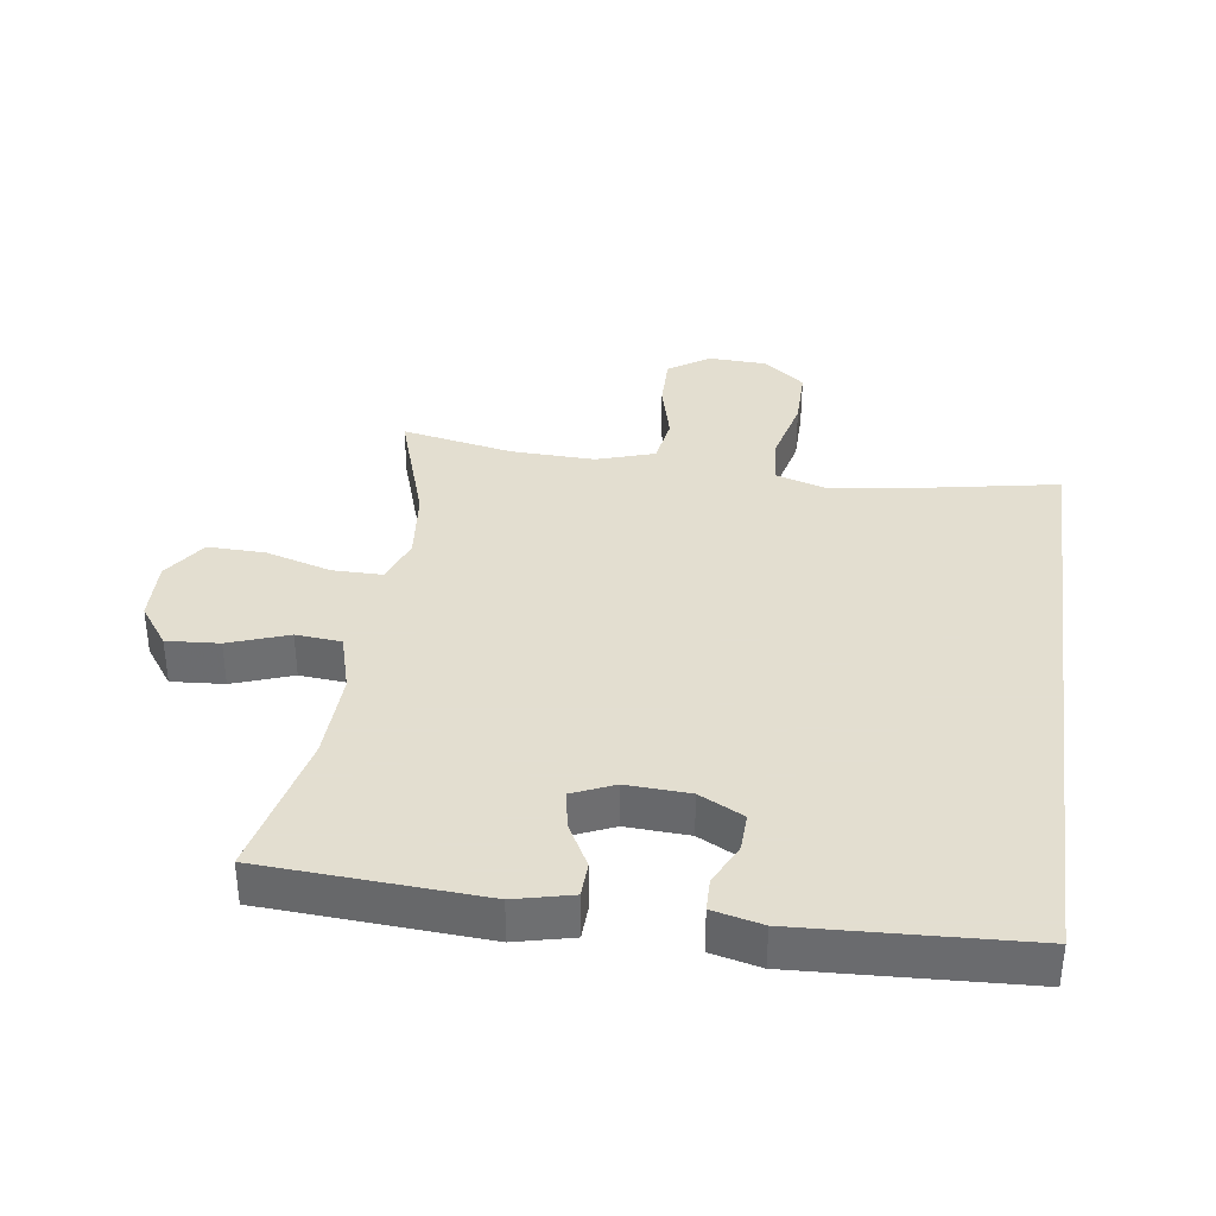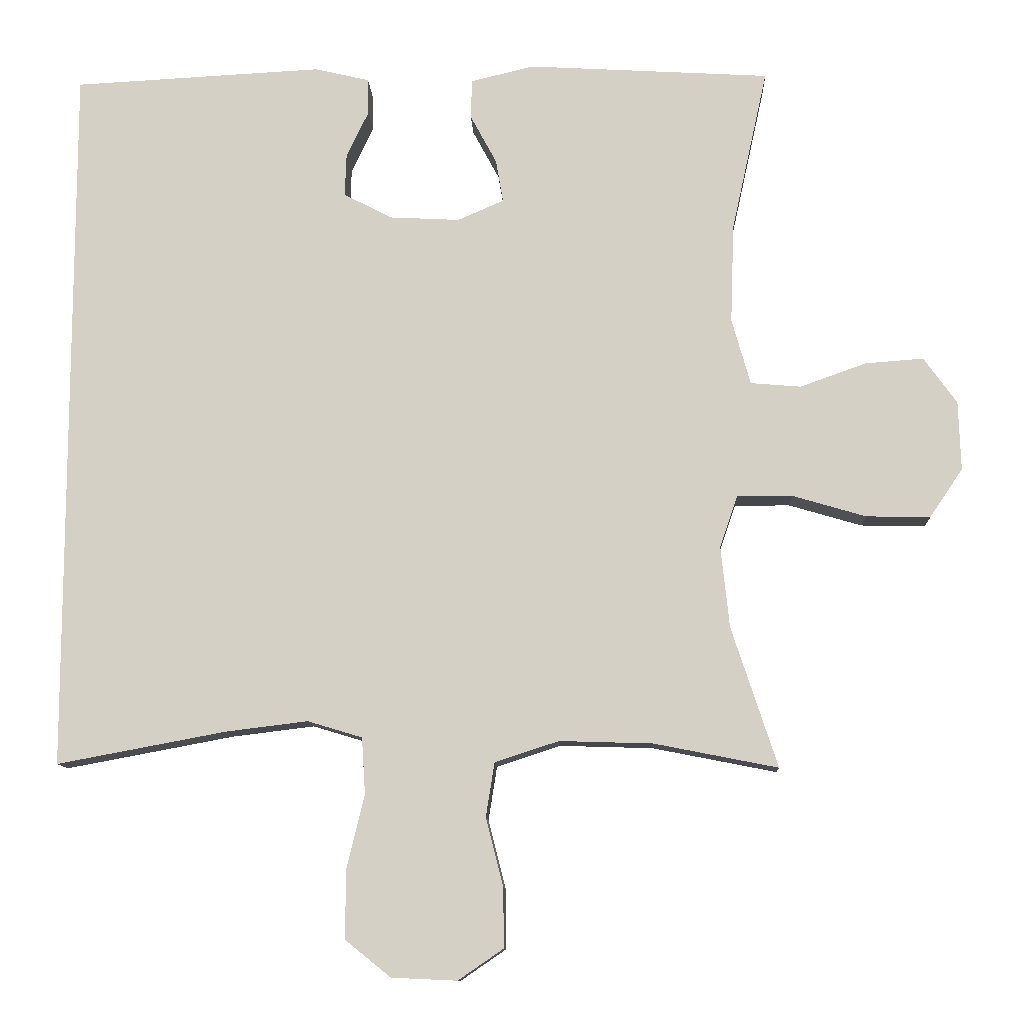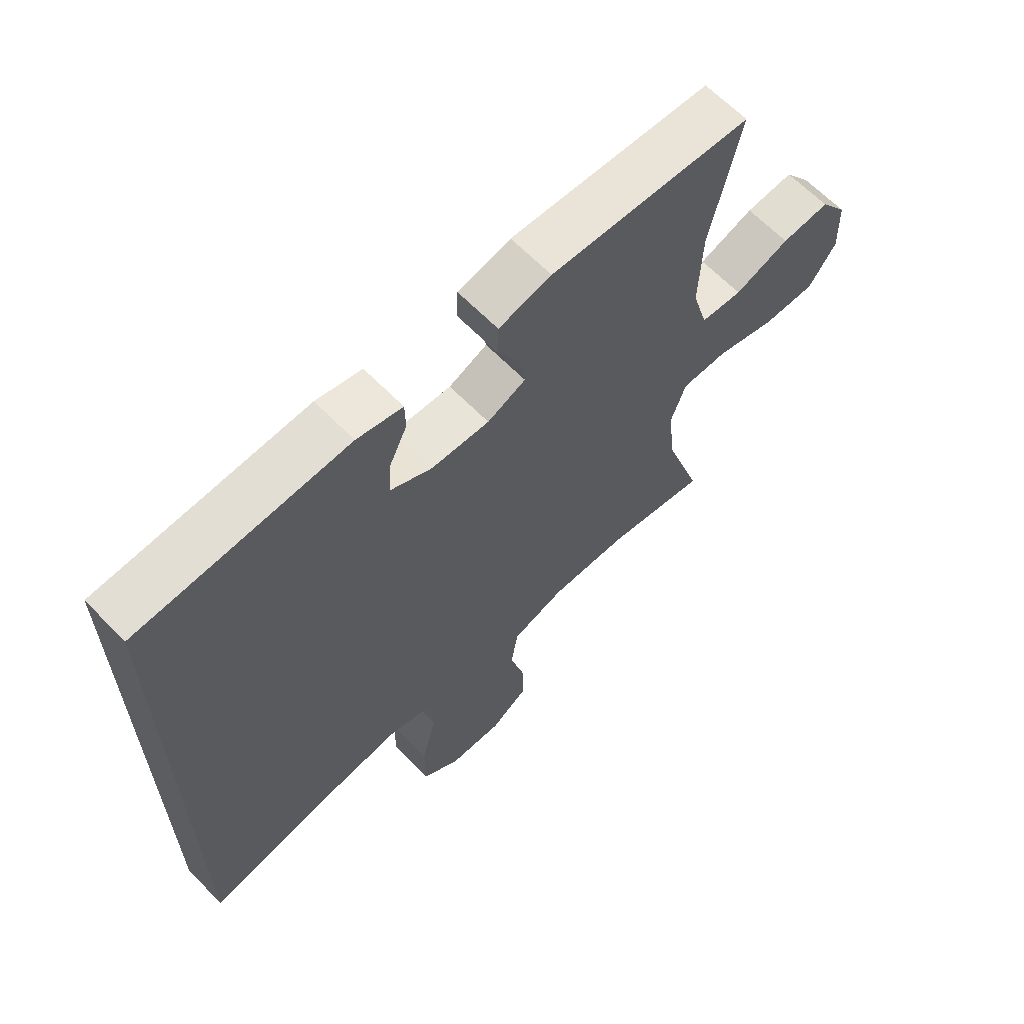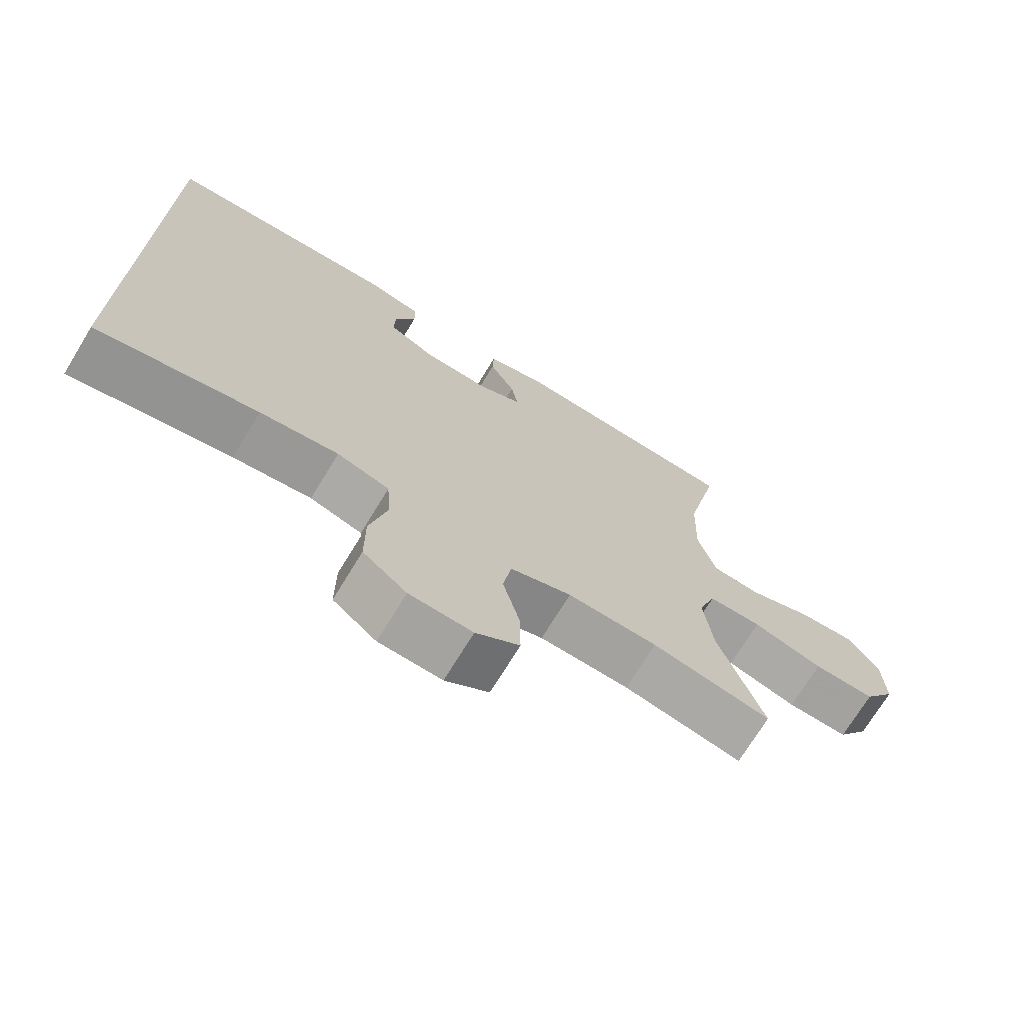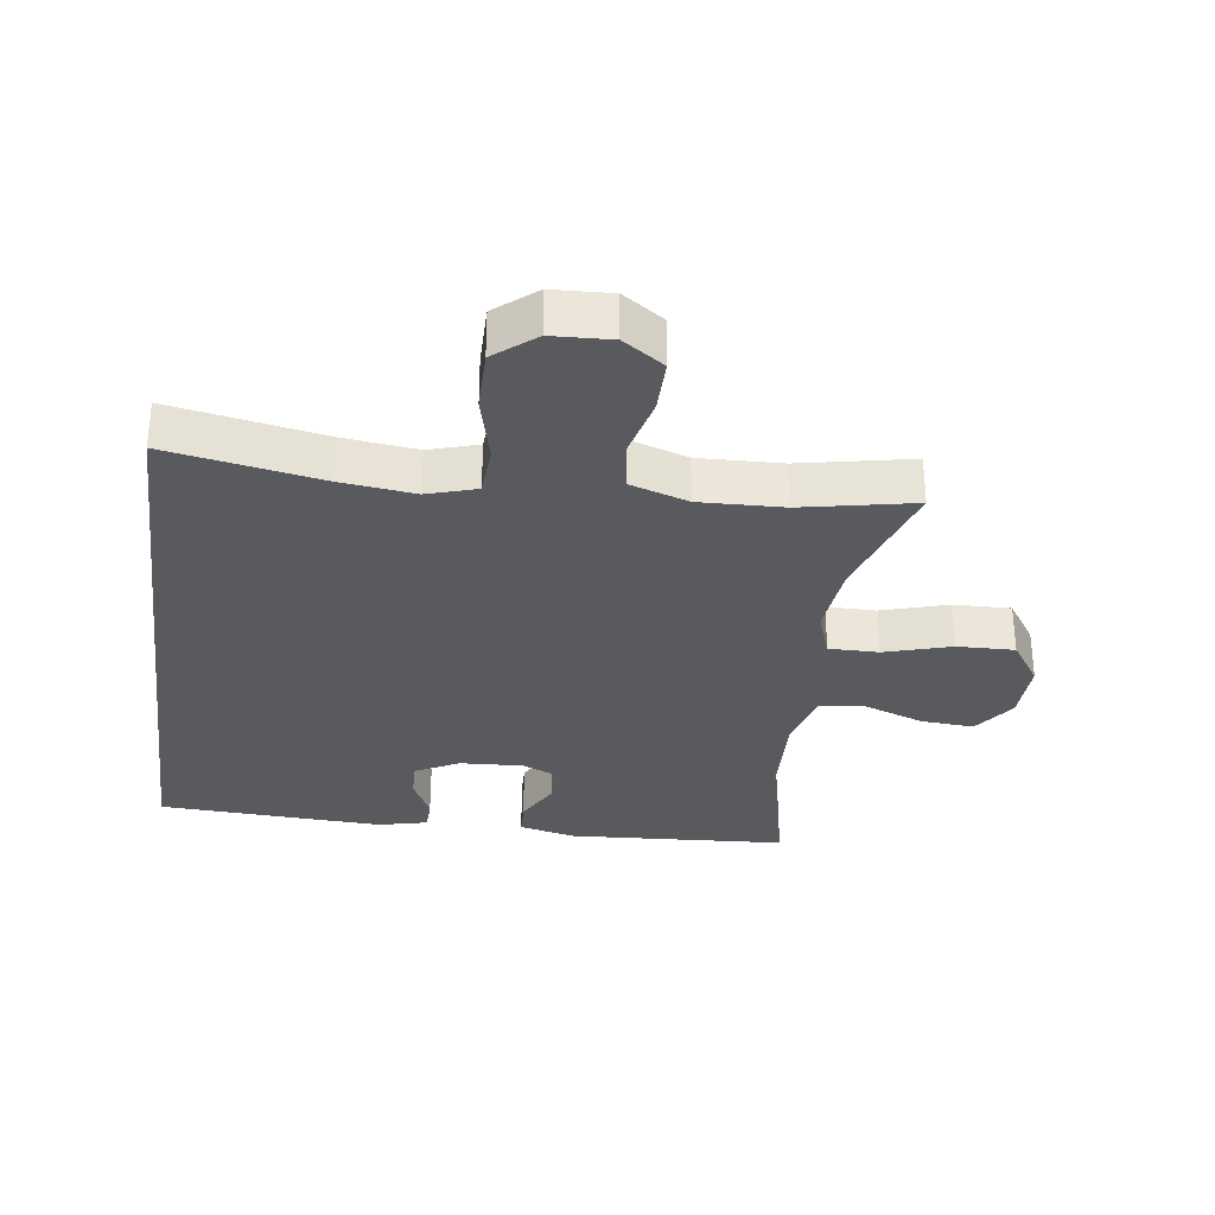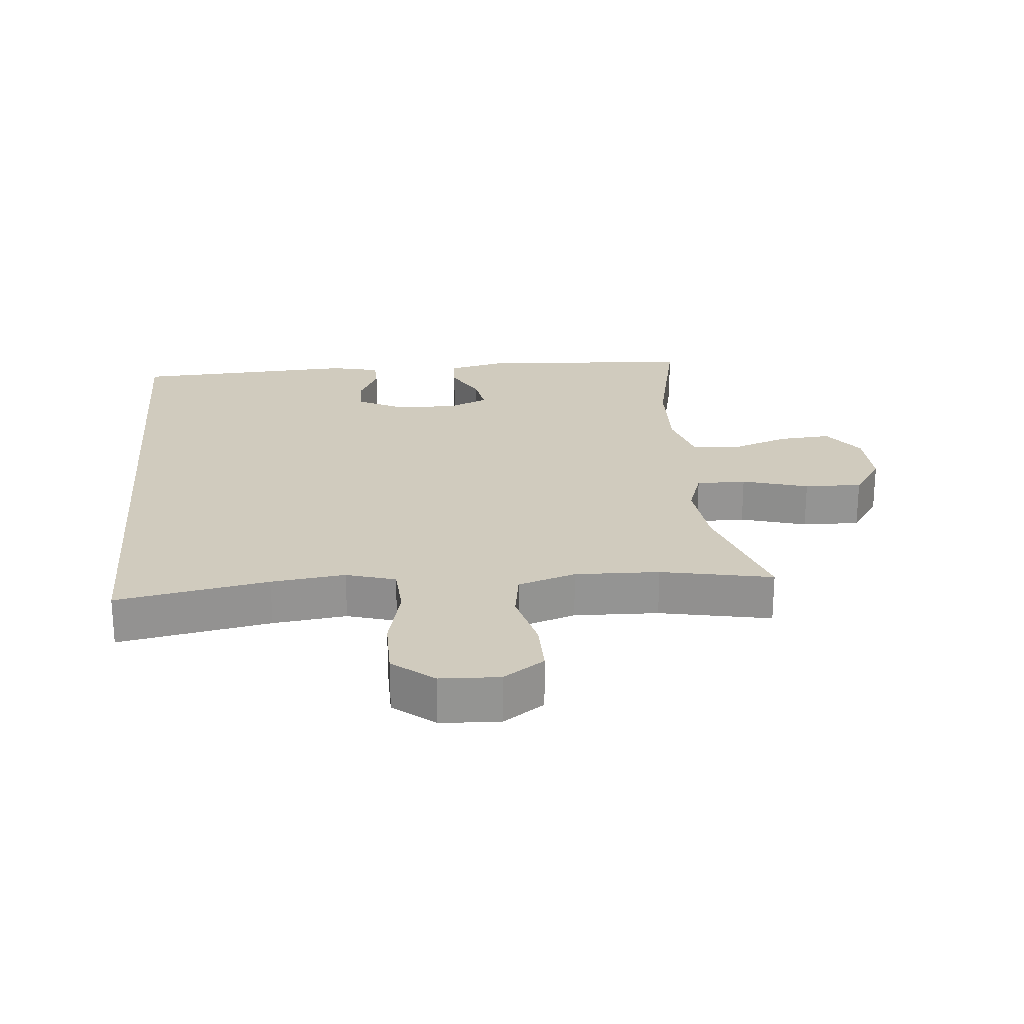
<metadata>
{"format":"obj","ext":"obj","renderer":"f3d","projection":"perspective","resolution":1024,"background":"white","views":[{"elev":35.9,"azim":8.1,"up":"+Y"},{"elev":-10.8,"azim":-177.5,"up":"+Z"},{"elev":64.3,"azim":135.8,"up":"+Z"},{"elev":-71.8,"azim":148.6,"up":"+Z"},{"elev":-31.7,"azim":172.4,"up":"+Y"},{"elev":23.3,"azim":174.8,"up":"+Y"}]}
</metadata>
<code>
v -0.5 0.07 0.5
v -0.163 0.07 0.52
v -0.075 0.07 0.499
v -0.073 0.07 0.445
v -0.11 0.07 0.376
v -0.12 0.07 0.317
v -0.056 0.07 0.289
v 0.041 0.07 0.294
v 0.109 0.07 0.329
v 0.107 0.07 0.388
v 0.076 0.07 0.453
v 0.077 0.07 0.503
v 0.153 0.07 0.521
v 0.5 0.07 0.503
v 0.5 0.07 -0.491
v 0.265 0.07 -0.447
v 0.151 0.07 -0.433
v 0.075 0.07 -0.456
v 0.07 0.07 -0.534
v 0.095 0.07 -0.638
v 0.095 0.07 -0.732
v 0.032 0.07 -0.783
v -0.059 0.07 -0.787
v -0.122 0.07 -0.744
v -0.121 0.07 -0.661
v -0.097 0.07 -0.566
v -0.109 0.07 -0.491
v -0.198 0.07 -0.462
v -0.328 0.07 -0.466
v -0.5 0.07 -0.5
v -0.436 0.07 -0.305
v -0.424 0.07 -0.192
v -0.449 0.07 -0.12
v -0.526 0.07 -0.12
v -0.628 0.07 -0.15
v -0.717 0.07 -0.152
v -0.763 0.07 -0.084
v -0.76 0.07 0.012
v -0.714 0.07 0.076
v -0.633 0.07 0.07
v -0.541 0.07 0.037
v -0.471 0.07 0.043
v -0.445 0.07 0.135
v -0.45 0.07 0.273
v -0.5 0 0.5
v -0.163 0 0.52
v -0.075 0 0.499
v -0.073 0 0.445
v -0.11 0 0.376
v -0.12 0 0.317
v -0.056 0 0.289
v 0.041 0 0.294
v 0.109 0 0.329
v 0.107 0 0.388
v 0.076 0 0.453
v 0.077 0 0.503
v 0.153 0 0.521
v 0.5 0 0.503
v 0.5 0 -0.491
v 0.265 0 -0.447
v 0.151 0 -0.433
v 0.075 0 -0.456
v 0.07 0 -0.534
v 0.095 0 -0.638
v 0.095 0 -0.732
v 0.032 0 -0.783
v -0.059 0 -0.787
v -0.122 0 -0.744
v -0.121 0 -0.661
v -0.097 0 -0.566
v -0.109 0 -0.491
v -0.198 0 -0.462
v -0.328 0 -0.466
v -0.5 0 -0.5
v -0.436 0 -0.305
v -0.424 0 -0.192
v -0.449 0 -0.12
v -0.526 0 -0.12
v -0.628 0 -0.15
v -0.717 0 -0.152
v -0.763 0 -0.084
v -0.76 0 0.012
v -0.714 0 0.076
v -0.633 0 0.07
v -0.541 0 0.037
v -0.471 0 0.043
v -0.445 0 0.135
v -0.45 0 0.273
f 38 39 40 41
f 38 41 42
f 37 38 42
f 34 35 36 37
f 33 34 37 42
f 32 33 42 43
f 29 30 31
f 28 29 31 32
f 27 28 32 43
f 23 24 25 26
f 23 26 27
f 22 23 27
f 19 20 21 22
f 18 19 22 27
f 17 18 27 43
f 13 14 15 16
f 10 11 12 13
f 9 10 13 16
f 8 9 16 17
f 2 3 4 5
f 44 1 2 5
f 44 5 6
f 43 44 6 7
f 7 8 17 43
f 85 84 83 82
f 86 85 82
f 86 82 81
f 81 80 79 78
f 86 81 78 77
f 87 86 77 76
f 75 74 73
f 76 75 73 72
f 87 76 72 71
f 70 69 68 67
f 71 70 67
f 71 67 66
f 66 65 64 63
f 71 66 63 62
f 87 71 62 61
f 60 59 58 57
f 57 56 55 54
f 60 57 54 53
f 61 60 53 52
f 49 48 47 46
f 49 46 45 88
f 50 49 88
f 51 50 88 87
f 87 61 52 51
f 1 45 46 2
f 2 46 47 3
f 3 47 48 4
f 4 48 49 5
f 5 49 50 6
f 6 50 51 7
f 7 51 52 8
f 8 52 53 9
f 9 53 54 10
f 10 54 55 11
f 11 55 56 12
f 12 56 57 13
f 13 57 58 14
f 14 58 59 15
f 15 59 60 16
f 16 60 61 17
f 17 61 62 18
f 18 62 63 19
f 19 63 64 20
f 20 64 65 21
f 21 65 66 22
f 22 66 67 23
f 23 67 68 24
f 24 68 69 25
f 25 69 70 26
f 26 70 71 27
f 27 71 72 28
f 28 72 73 29
f 29 73 74 30
f 30 74 75 31
f 31 75 76 32
f 32 76 77 33
f 33 77 78 34
f 34 78 79 35
f 35 79 80 36
f 36 80 81 37
f 37 81 82 38
f 38 82 83 39
f 39 83 84 40
f 40 84 85 41
f 41 85 86 42
f 42 86 87 43
f 43 87 88 44
f 44 88 45 1

</code>
